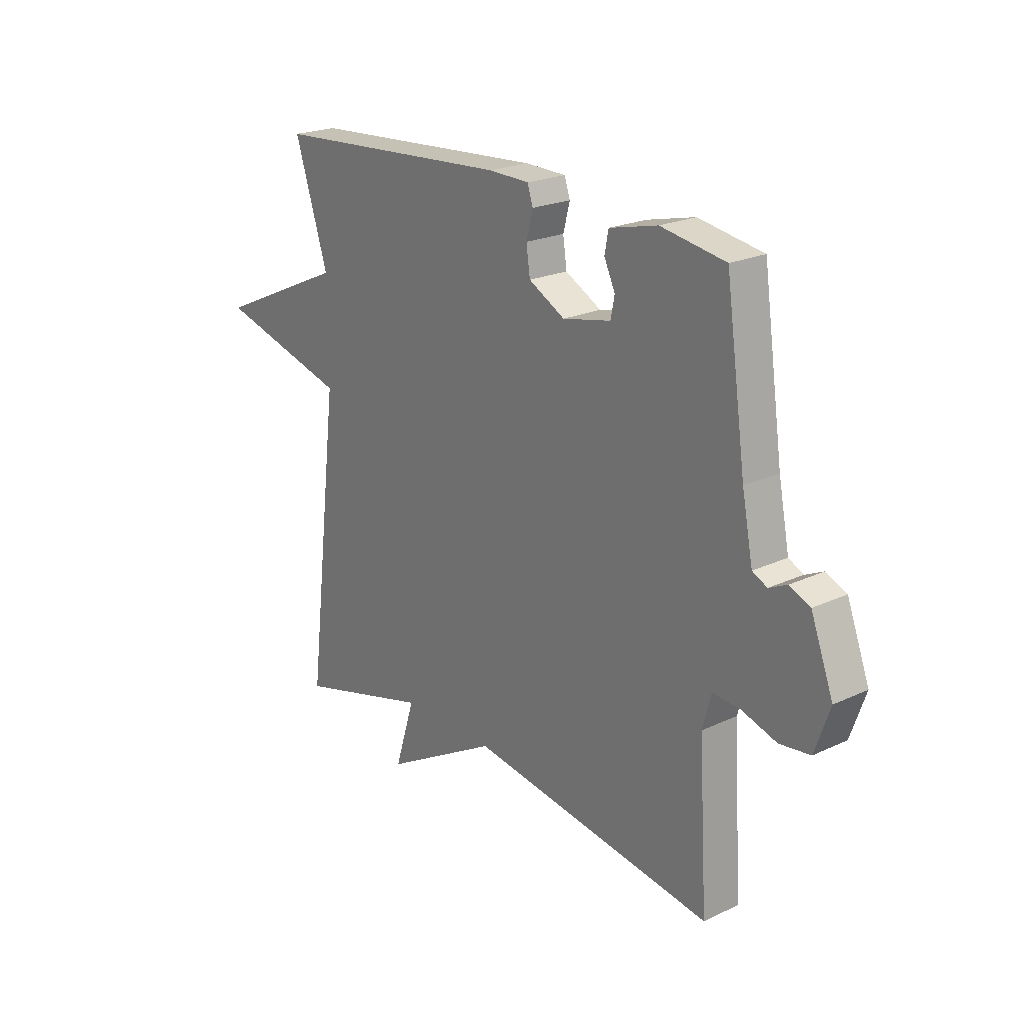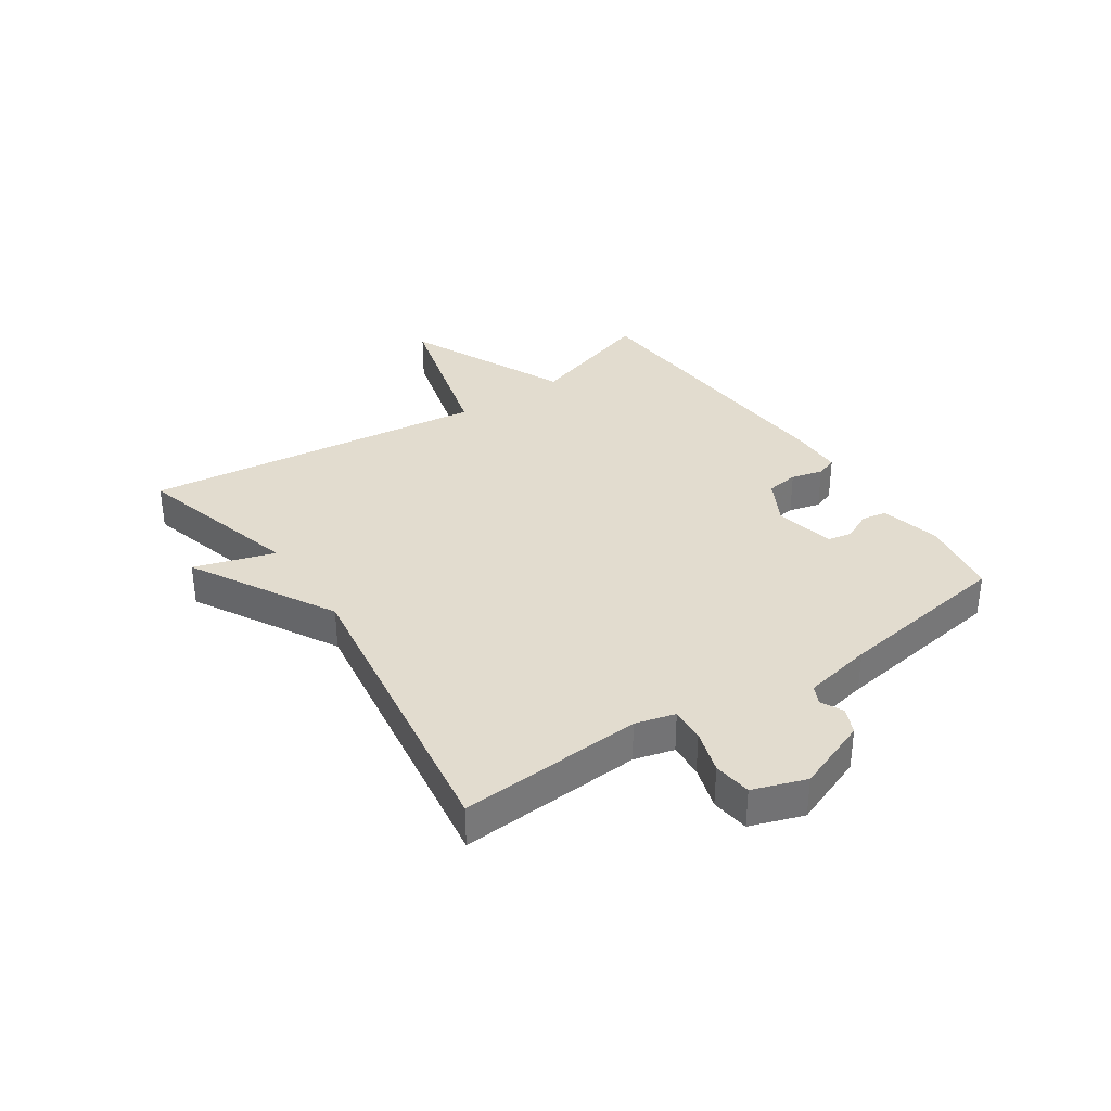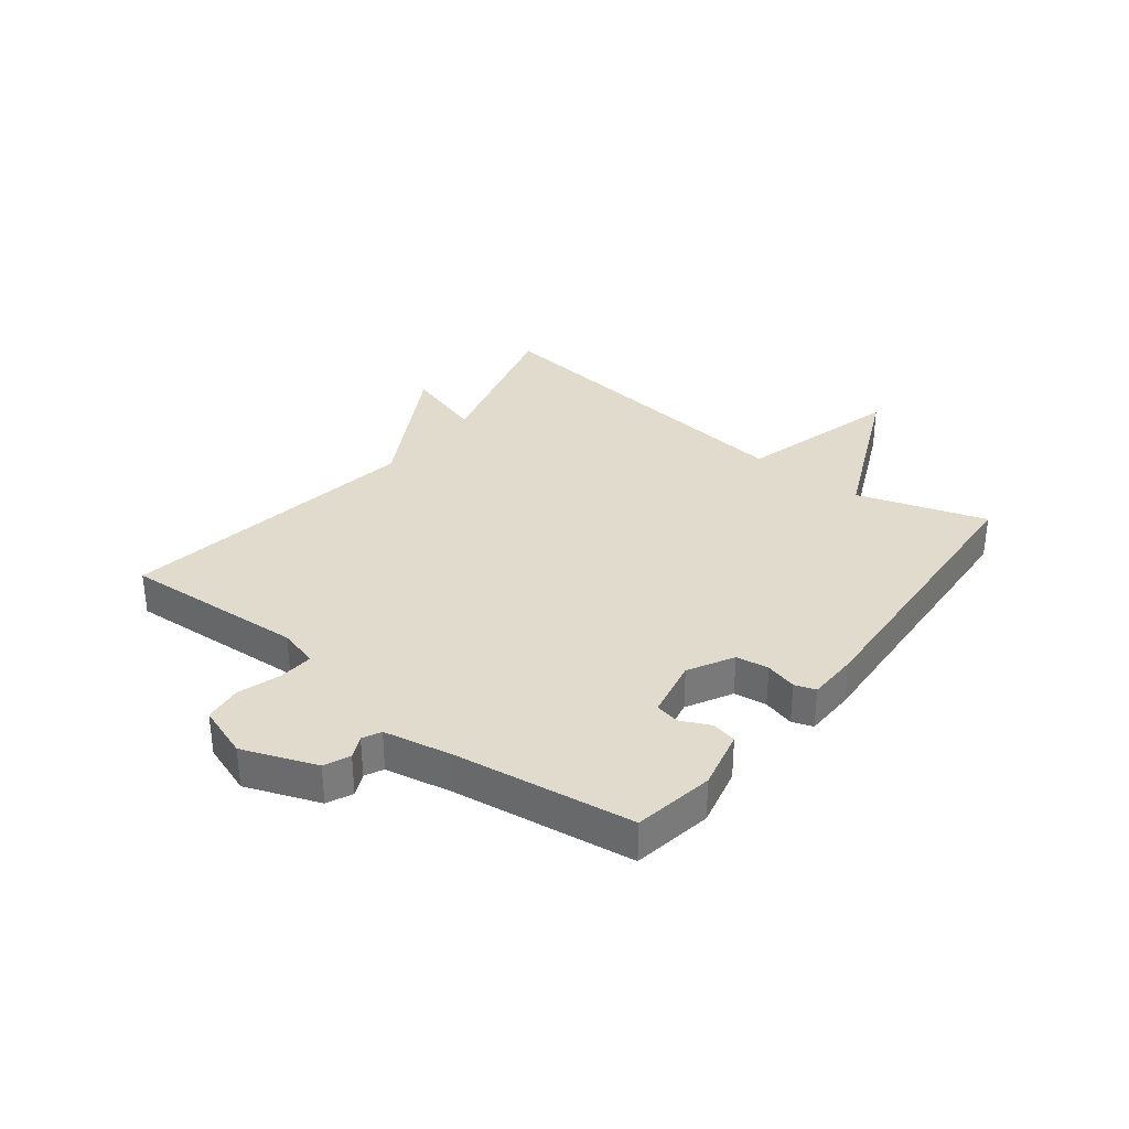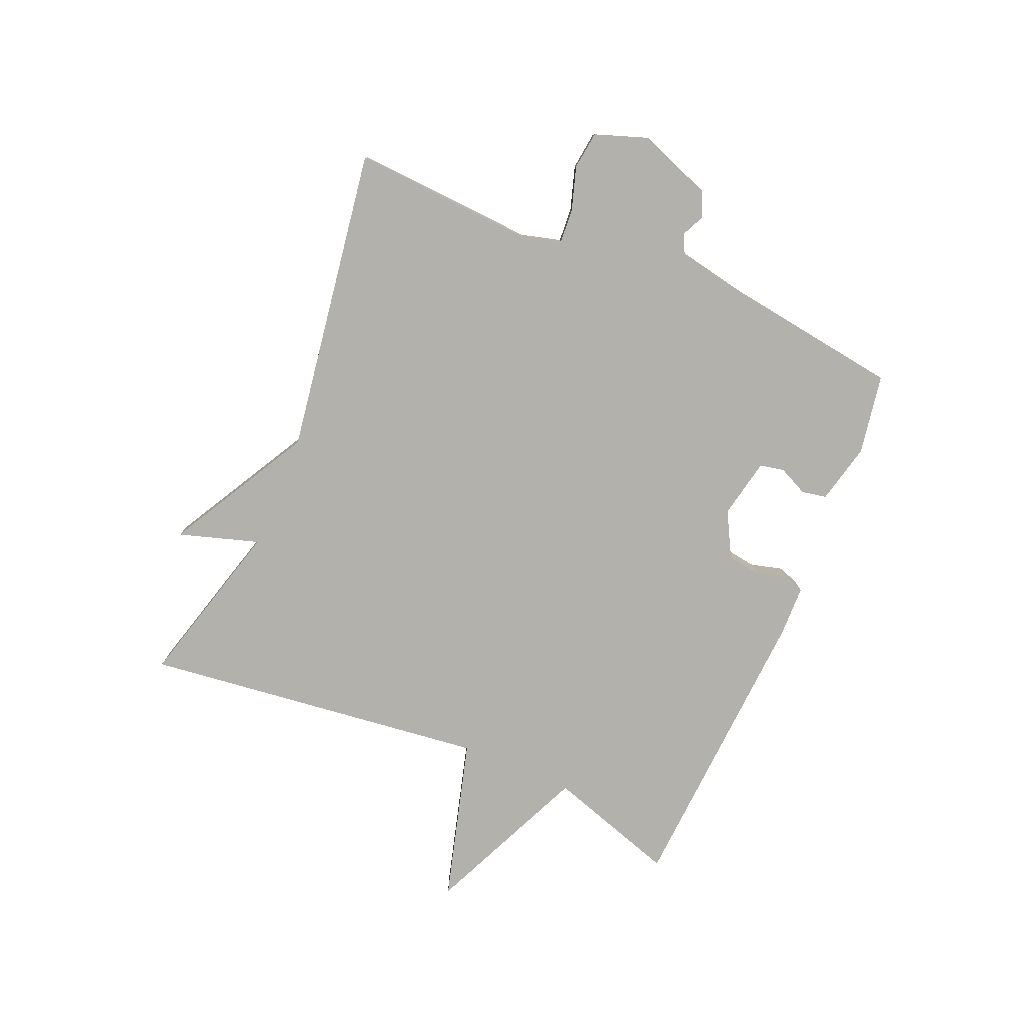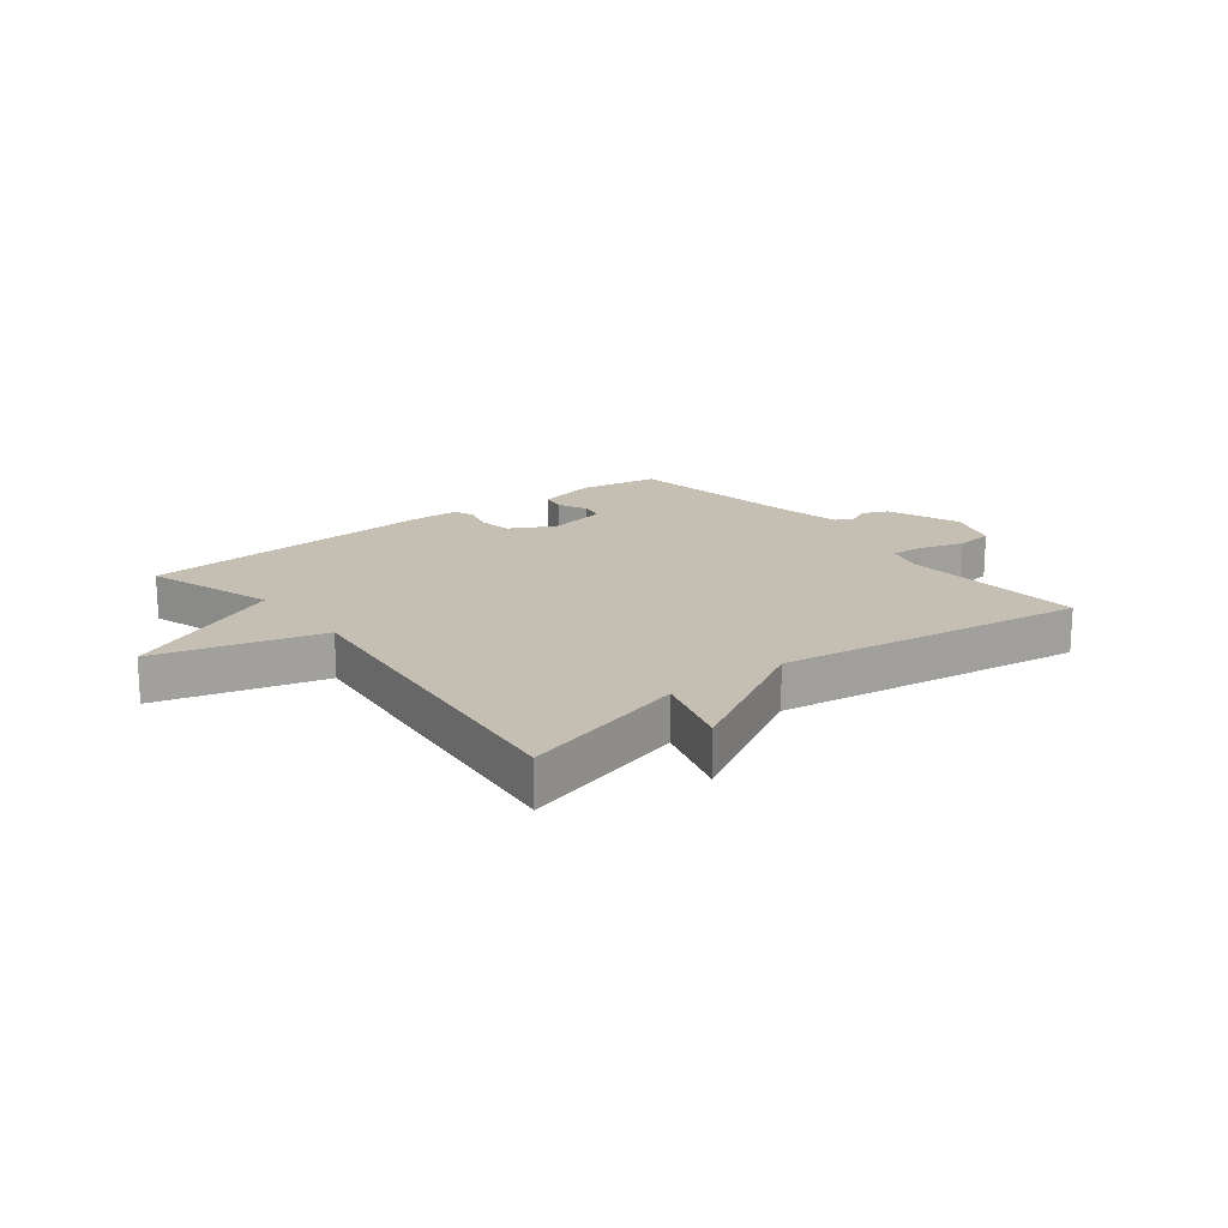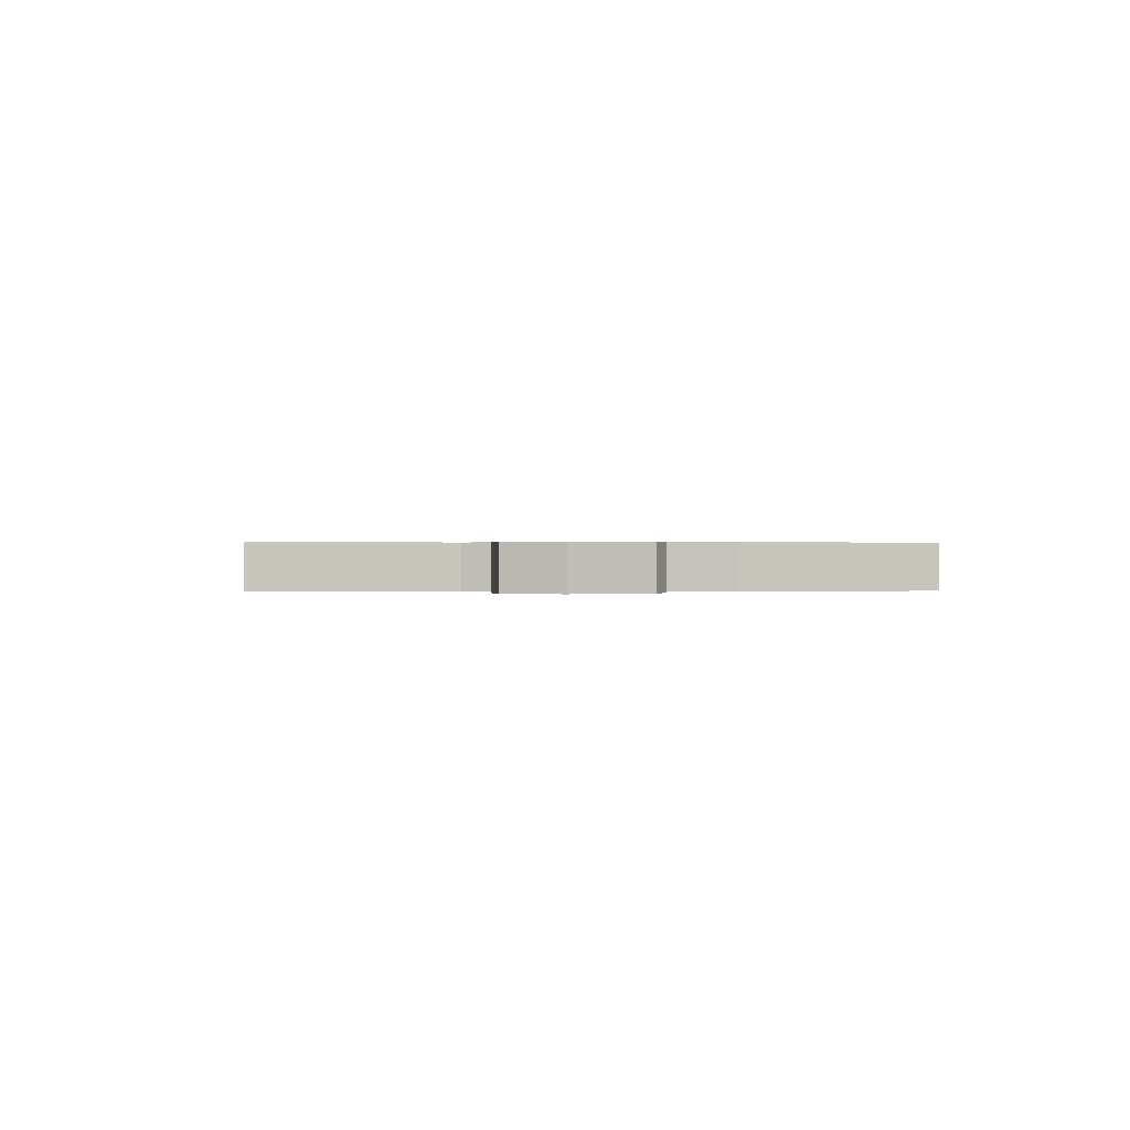
<metadata>
{"format":"obj","ext":"obj","renderer":"f3d","projection":"perspective","resolution":1024,"background":"white","views":[{"elev":22.0,"azim":-129.2,"up":"+Z"},{"elev":34.7,"azim":-124.2,"up":"+Y"},{"elev":33.3,"azim":-52.0,"up":"+Y"},{"elev":-79.1,"azim":-112.9,"up":"+Y"},{"elev":17.6,"azim":141.8,"up":"+Y"},{"elev":0.3,"azim":-93.6,"up":"+Y"}]}
</metadata>
<code>
v -0.5 0.07 -0.5
v -0.481 0.07 -0.192
v -0.499 0.07 -0.125
v -0.557 0.07 -0.129
v -0.63 0.07 -0.152
v -0.694 0.07 -0.144
v -0.725 0.07 -0.055
v -0.678 0.07 0.069
v -0.635 0.07 0.088
v -0.597 0.07 0.07
v -0.566 0.07 0.085
v -0.543 0.07 0.202
v -0.5 0.07 0.5
v -0.365 0.07 0.523
v -0.264 0.07 0.499
v -0.256 0.07 0.457
v -0.279 0.07 0.408
v -0.271 0.07 0.367
v -0.17 0.07 0.346
v -0.094 0.07 0.387
v -0.086 0.07 0.442
v -0.1 0.07 0.495
v -0.088 0.07 0.53
v -0.003 0.07 0.532
v 0.5 0.07 0.5
v 0.43 0.07 0.282
v 0.705 0.07 0.158
v 0.43 0.07 0.082
v 0.5 0.07 -0.5
v 0.216 0.07 -0.422
v 0.258 0.07 -0.557
v 0.016 0.07 -0.422
v -0.5 0 -0.5
v -0.481 0 -0.192
v -0.499 0 -0.125
v -0.557 0 -0.129
v -0.63 0 -0.152
v -0.694 0 -0.144
v -0.725 0 -0.055
v -0.678 0 0.069
v -0.635 0 0.088
v -0.597 0 0.07
v -0.566 0 0.085
v -0.543 0 0.202
v -0.5 0 0.5
v -0.365 0 0.523
v -0.264 0 0.499
v -0.256 0 0.457
v -0.279 0 0.408
v -0.271 0 0.367
v -0.17 0 0.346
v -0.094 0 0.387
v -0.086 0 0.442
v -0.1 0 0.495
v -0.088 0 0.53
v -0.003 0 0.532
v 0.5 0 0.5
v 0.43 0 0.282
v 0.705 0 0.158
v 0.43 0 0.082
v 0.5 0 -0.5
v 0.216 0 -0.422
v 0.258 0 -0.557
v 0.016 0 -0.422
f 30 31 32
f 28 29 30
f 28 30 32
f 26 27 28
f 32 1 2
f 28 32 2
f 26 28 2
f 24 25 26
f 23 24 26
f 22 23 26
f 21 22 26
f 20 21 26
f 26 2 3
f 20 26 3
f 19 20 3
f 15 16 17
f 14 15 17
f 13 14 17
f 12 13 17
f 11 12 17 18
f 8 9 10
f 7 8 10
f 6 7 10
f 5 6 10
f 4 5 10
f 4 10 11
f 11 18 19
f 4 11 19
f 3 4 19
f 64 63 62
f 62 61 60
f 64 62 60
f 60 59 58
f 34 33 64
f 34 64 60
f 34 60 58
f 58 57 56
f 58 56 55
f 58 55 54
f 58 54 53
f 58 53 52
f 35 34 58
f 35 58 52
f 35 52 51
f 49 48 47
f 49 47 46
f 49 46 45
f 49 45 44
f 50 49 44 43
f 42 41 40
f 42 40 39
f 42 39 38
f 42 38 37
f 42 37 36
f 43 42 36
f 51 50 43
f 51 43 36
f 51 36 35
f 1 33 34 2
f 2 34 35 3
f 3 35 36 4
f 4 36 37 5
f 5 37 38 6
f 6 38 39 7
f 7 39 40 8
f 8 40 41 9
f 9 41 42 10
f 10 42 43 11
f 11 43 44 12
f 12 44 45 13
f 13 45 46 14
f 14 46 47 15
f 15 47 48 16
f 16 48 49 17
f 17 49 50 18
f 18 50 51 19
f 19 51 52 20
f 20 52 53 21
f 21 53 54 22
f 22 54 55 23
f 23 55 56 24
f 24 56 57 25
f 25 57 58 26
f 26 58 59 27
f 27 59 60 28
f 28 60 61 29
f 29 61 62 30
f 30 62 63 31
f 31 63 64 32
f 32 64 33 1

</code>
